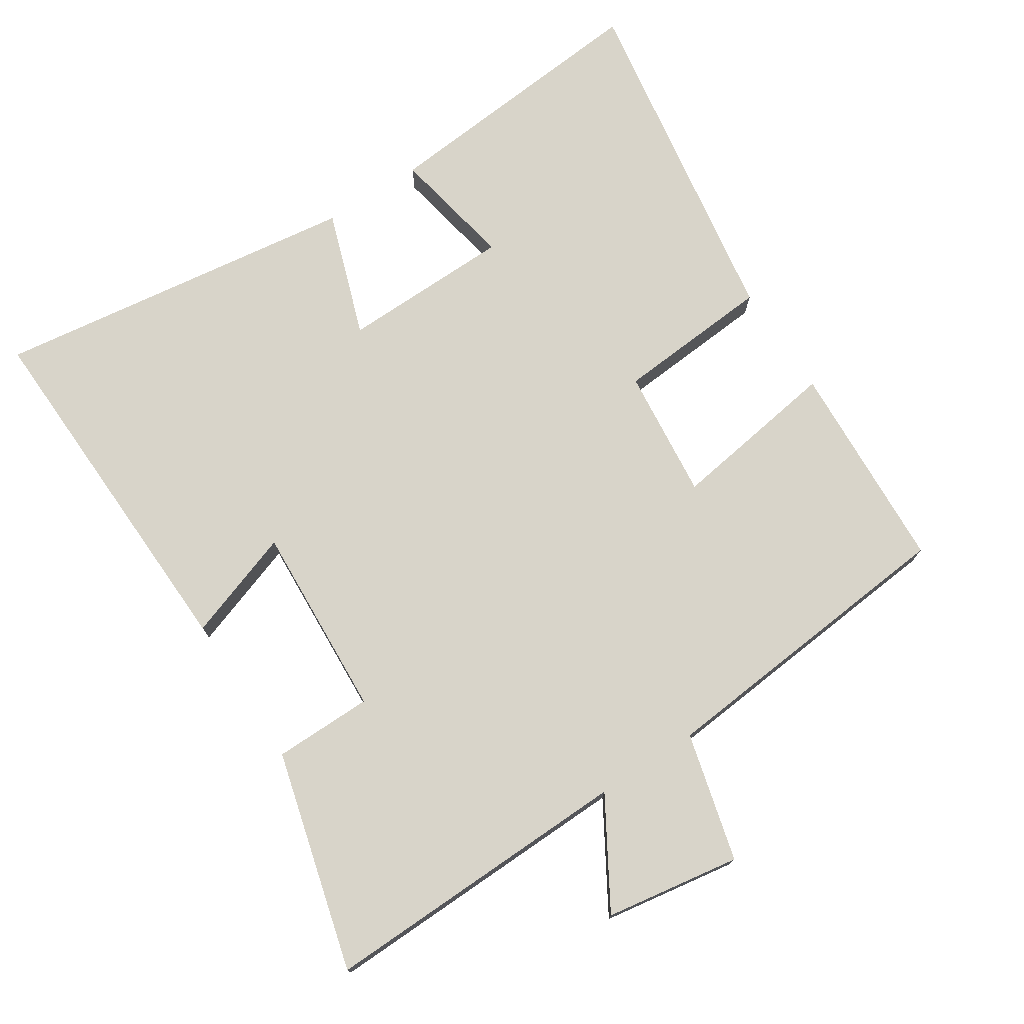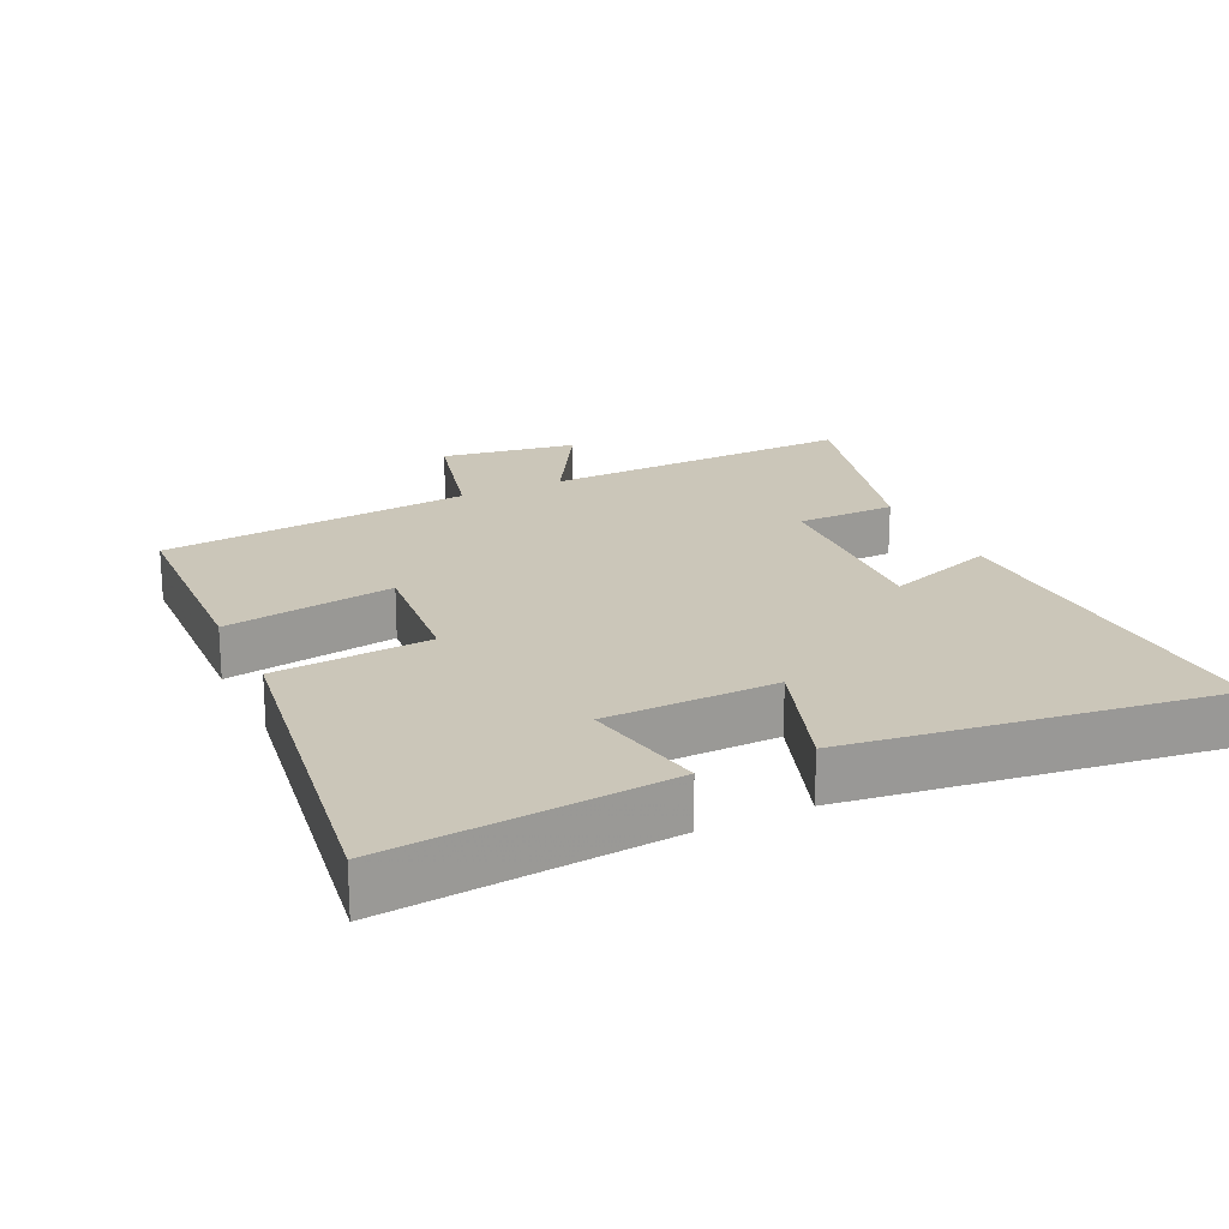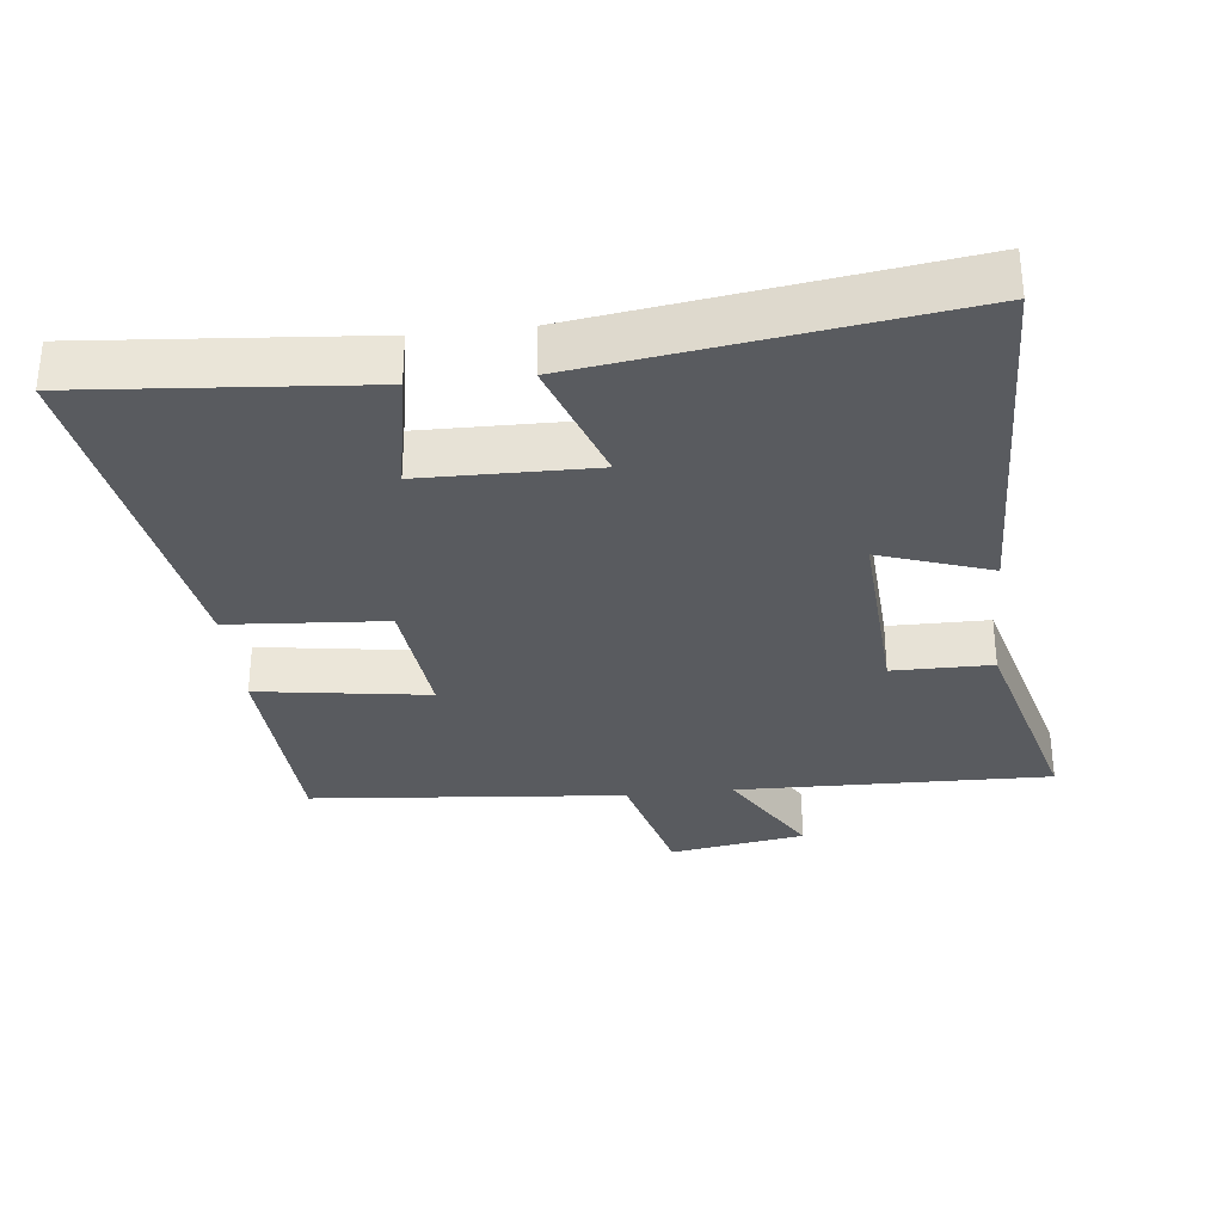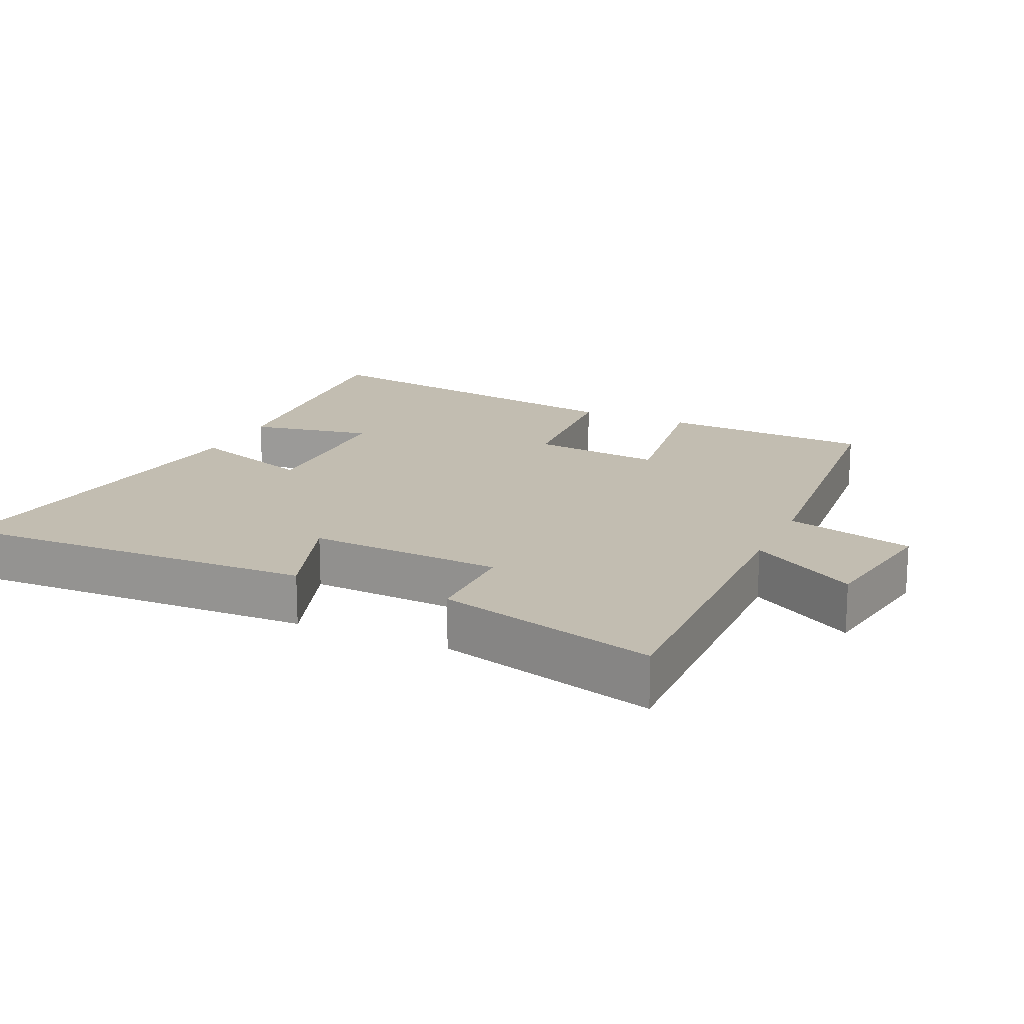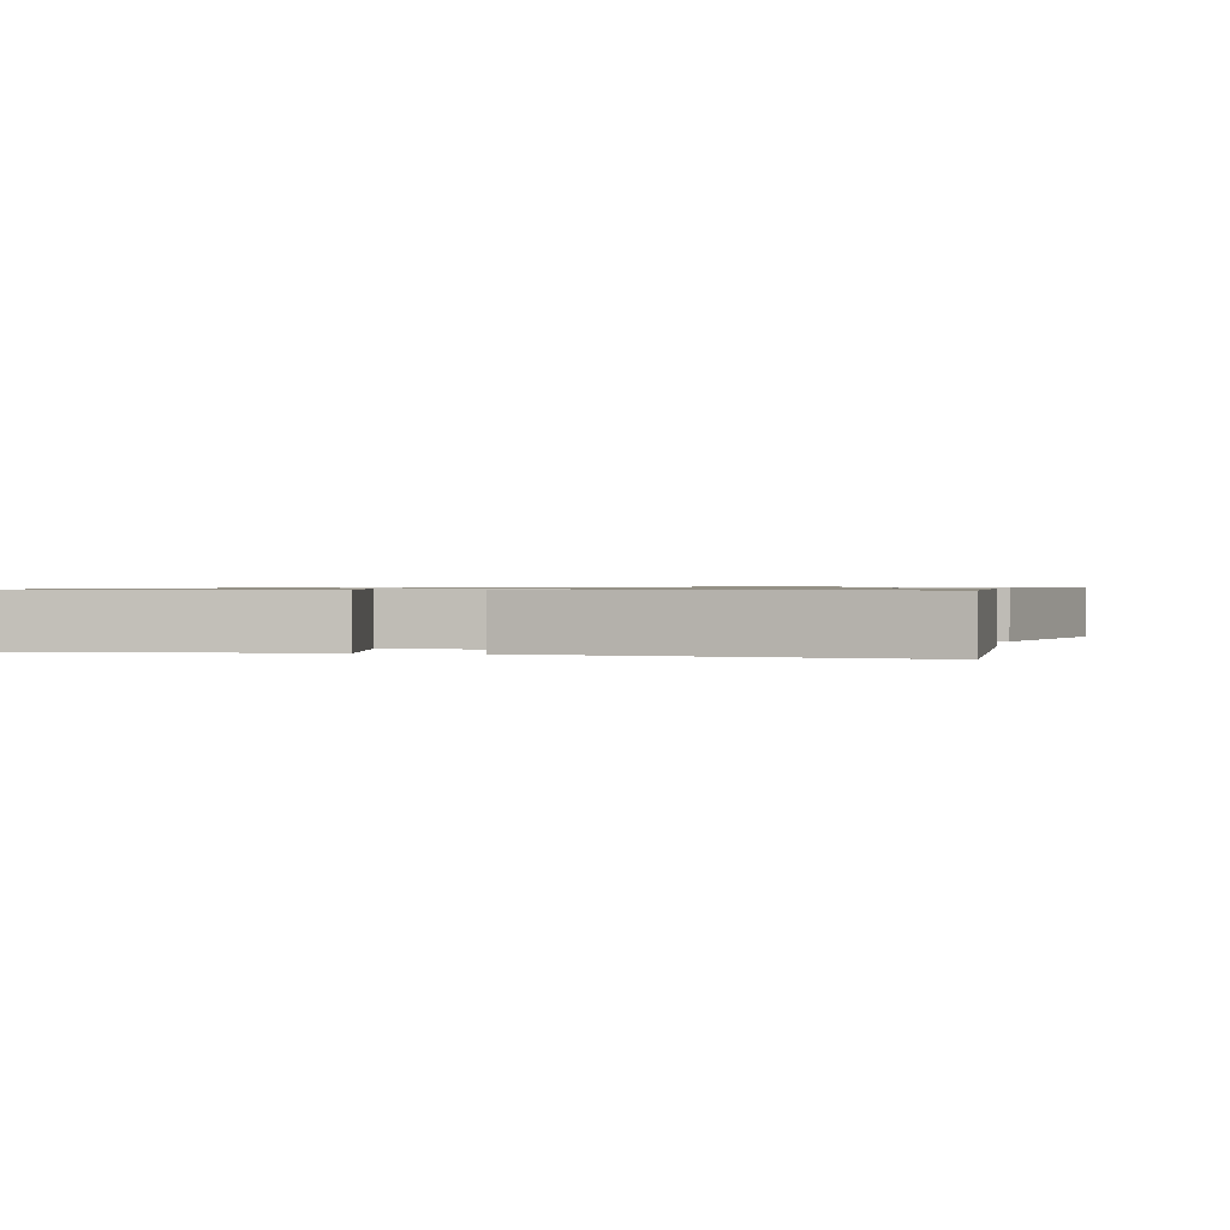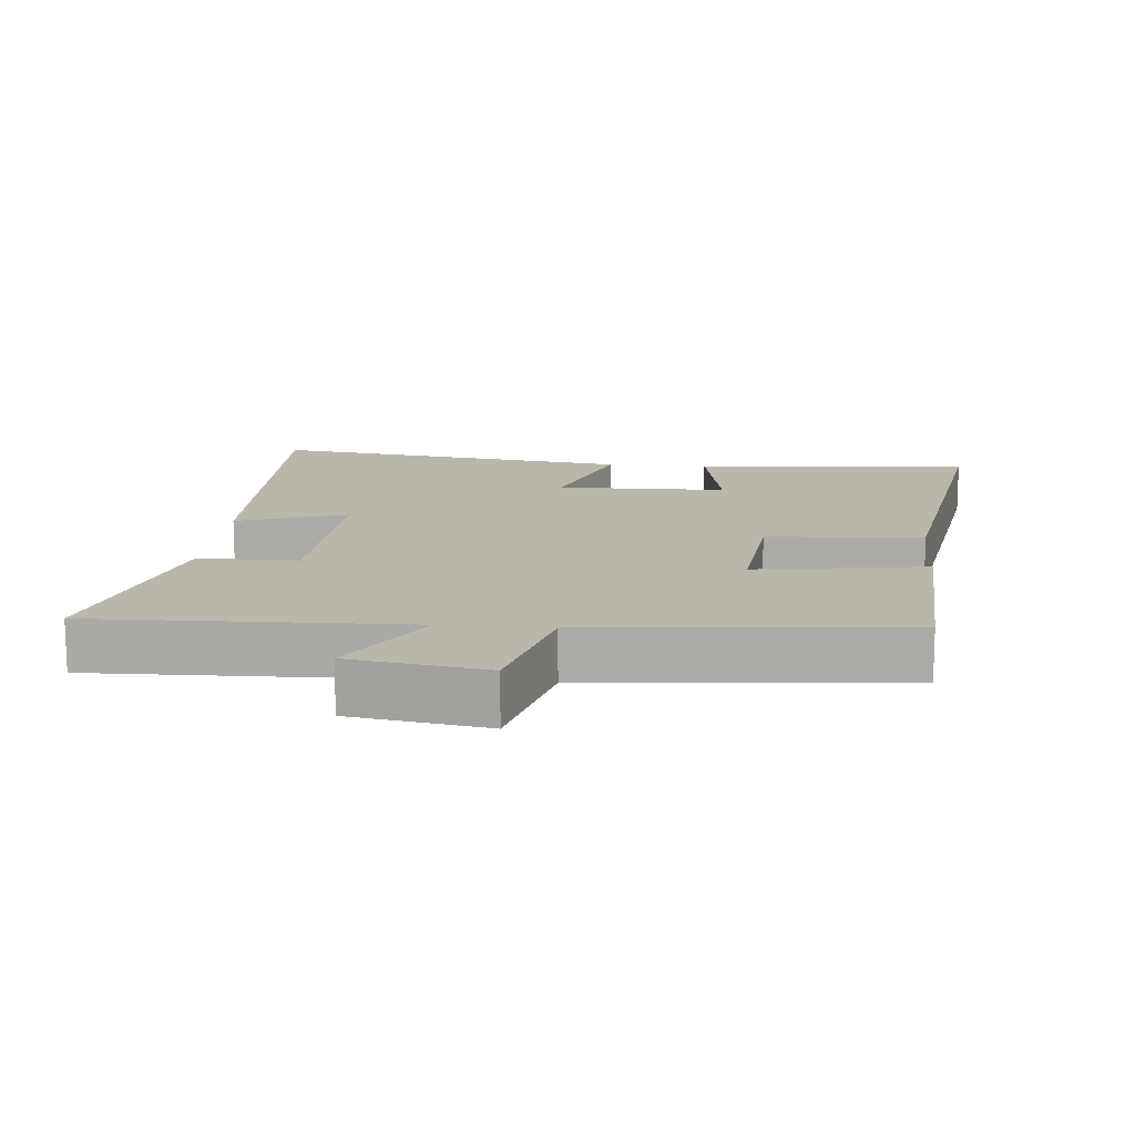
<metadata>
{"format":"obj","ext":"obj","renderer":"f3d","projection":"perspective","resolution":1024,"background":"white","views":[{"elev":75.0,"azim":146.8,"up":"+Y"},{"elev":20.8,"azim":-25.8,"up":"+Y"},{"elev":-32.1,"azim":6.4,"up":"+Y"},{"elev":17.0,"azim":114.6,"up":"+Y"},{"elev":0.8,"azim":12.4,"up":"+Y"},{"elev":14.0,"azim":-174.9,"up":"+Y"}]}
</metadata>
<code>
v -0.582 0.07 0.535
v -0.171 0.07 0.5
v -0.205 0.07 0.319
v 0.045 0.07 0.315
v -0.019 0.07 0.5
v 0.517 0.07 0.575
v 0.5 0.07 0.04
v 0.339 0.07 0.095
v 0.355 0.07 -0.189
v 0.5 0.07 -0.19
v 0.586 0.07 -0.511
v 0.128 0.07 -0.5
v 0.221 0.07 -0.656
v 0.023 0.07 -0.688
v -0.026 0.07 -0.5
v -0.484 0.07 -0.458
v -0.5 0.07 -0.148
v -0.251 0.07 -0.185
v -0.271 0.07 0.007
v -0.5 0.07 0.024
v -0.582 0 0.535
v -0.171 0 0.5
v -0.205 0 0.319
v 0.045 0 0.315
v -0.019 0 0.5
v 0.517 0 0.575
v 0.5 0 0.04
v 0.339 0 0.095
v 0.355 0 -0.189
v 0.5 0 -0.19
v 0.586 0 -0.511
v 0.128 0 -0.5
v 0.221 0 -0.656
v 0.023 0 -0.688
v -0.026 0 -0.5
v -0.484 0 -0.458
v -0.5 0 -0.148
v -0.251 0 -0.185
v -0.271 0 0.007
v -0.5 0 0.024
f 19 20 1 2
f 15 16 17 18
f 15 18 19
f 12 13 14 15
f 12 15 19
f 9 10 11 12
f 8 9 12 19
f 5 6 7 8
f 4 5 8
f 3 4 8 19
f 2 3 19
f 22 21 40 39
f 38 37 36 35
f 39 38 35
f 35 34 33 32
f 39 35 32
f 32 31 30 29
f 39 32 29 28
f 28 27 26 25
f 28 25 24
f 39 28 24 23
f 39 23 22
f 1 21 22 2
f 2 22 23 3
f 3 23 24 4
f 4 24 25 5
f 5 25 26 6
f 6 26 27 7
f 7 27 28 8
f 8 28 29 9
f 9 29 30 10
f 10 30 31 11
f 11 31 32 12
f 12 32 33 13
f 13 33 34 14
f 14 34 35 15
f 15 35 36 16
f 16 36 37 17
f 17 37 38 18
f 18 38 39 19
f 19 39 40 20
f 20 40 21 1

</code>
